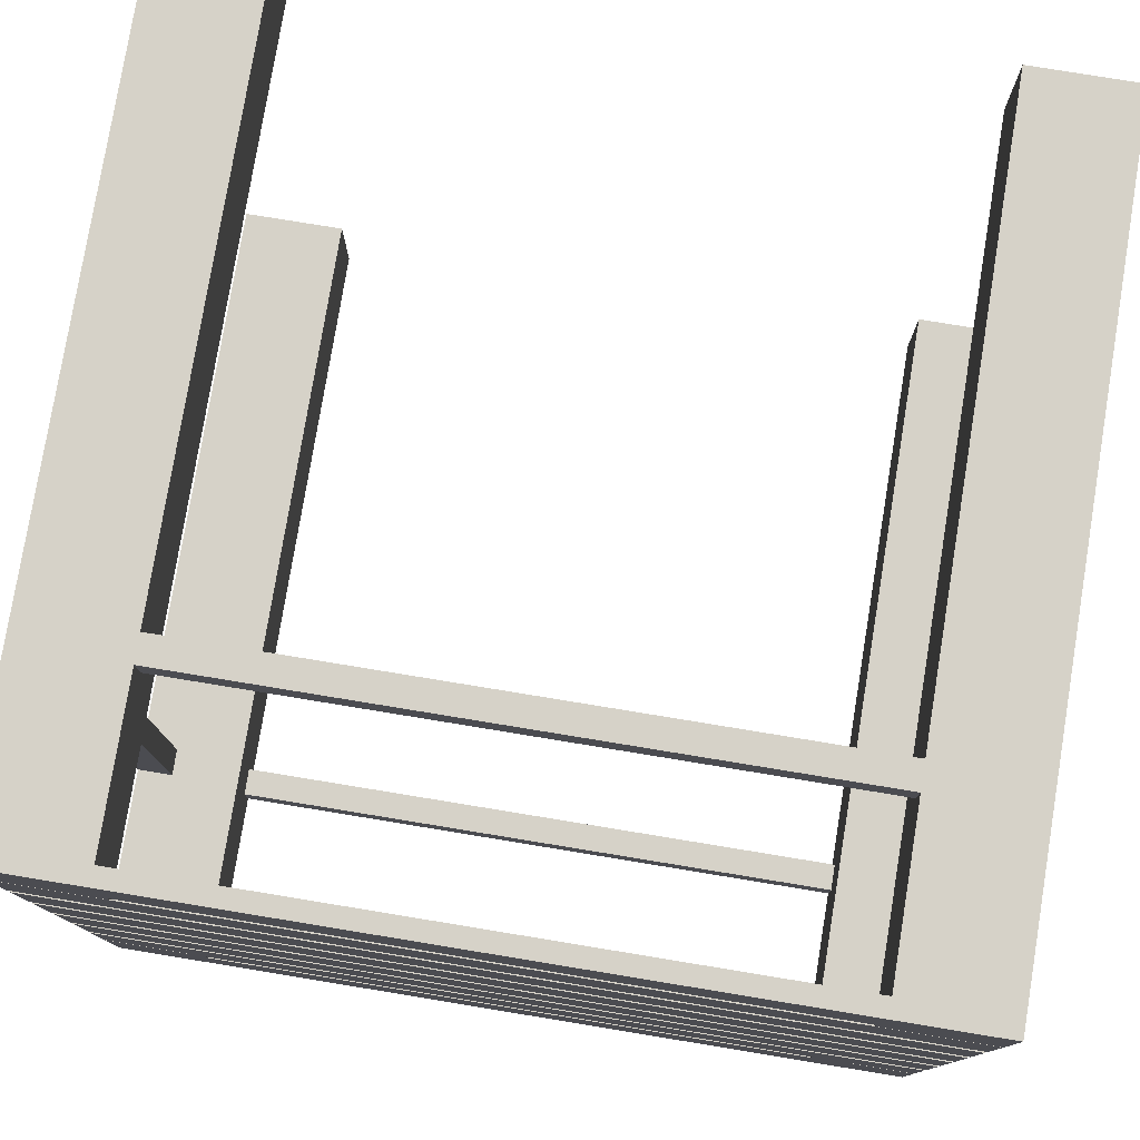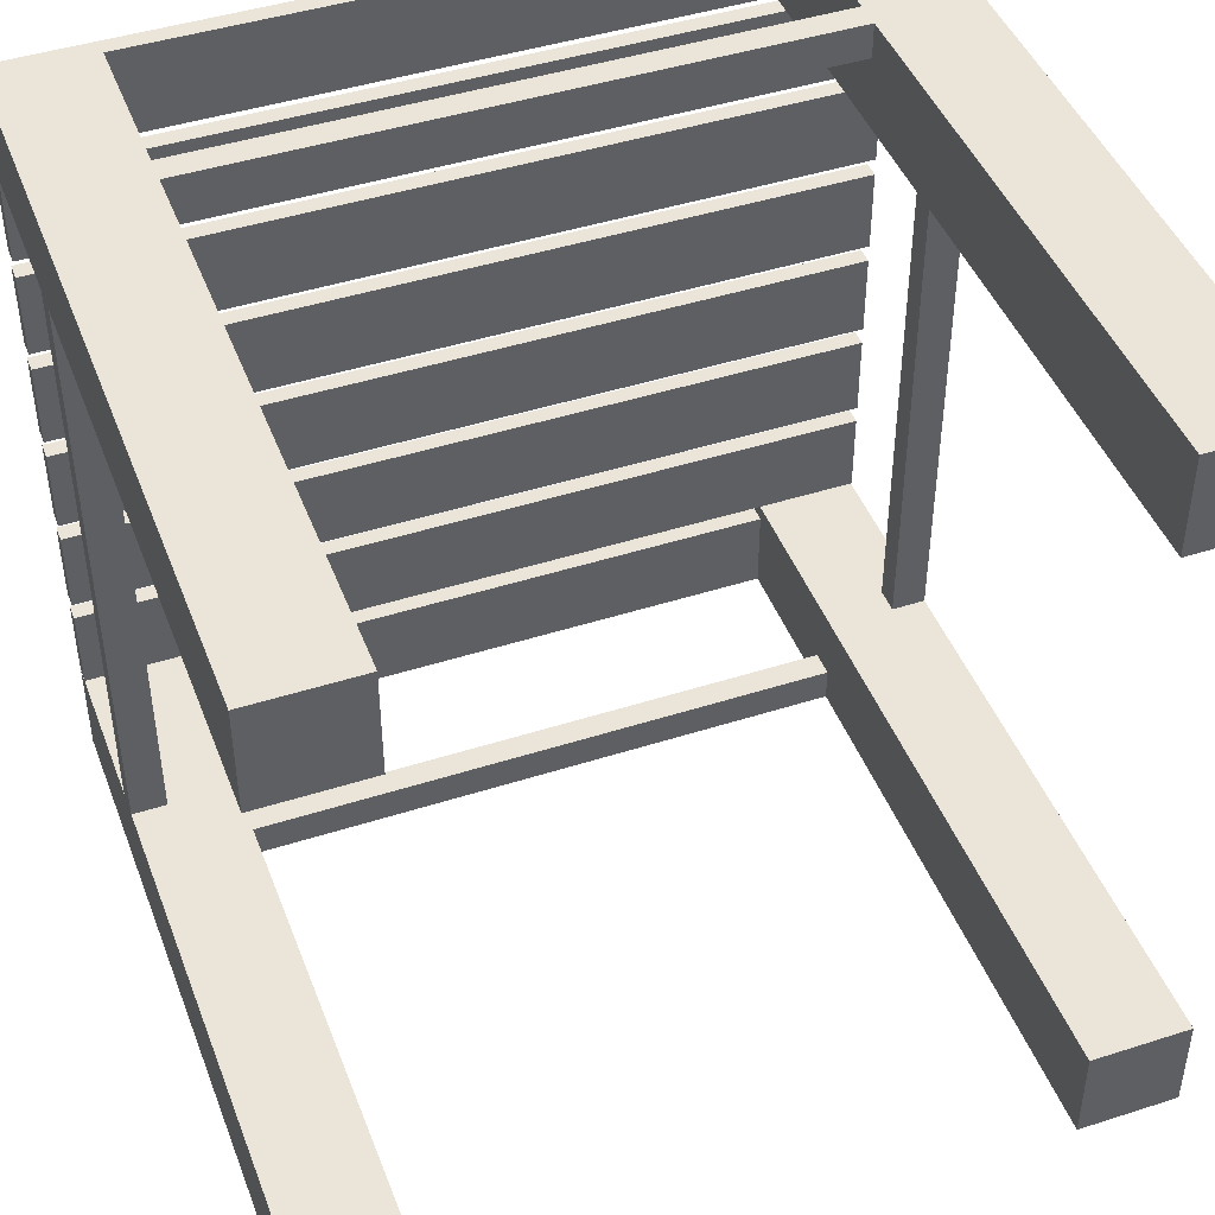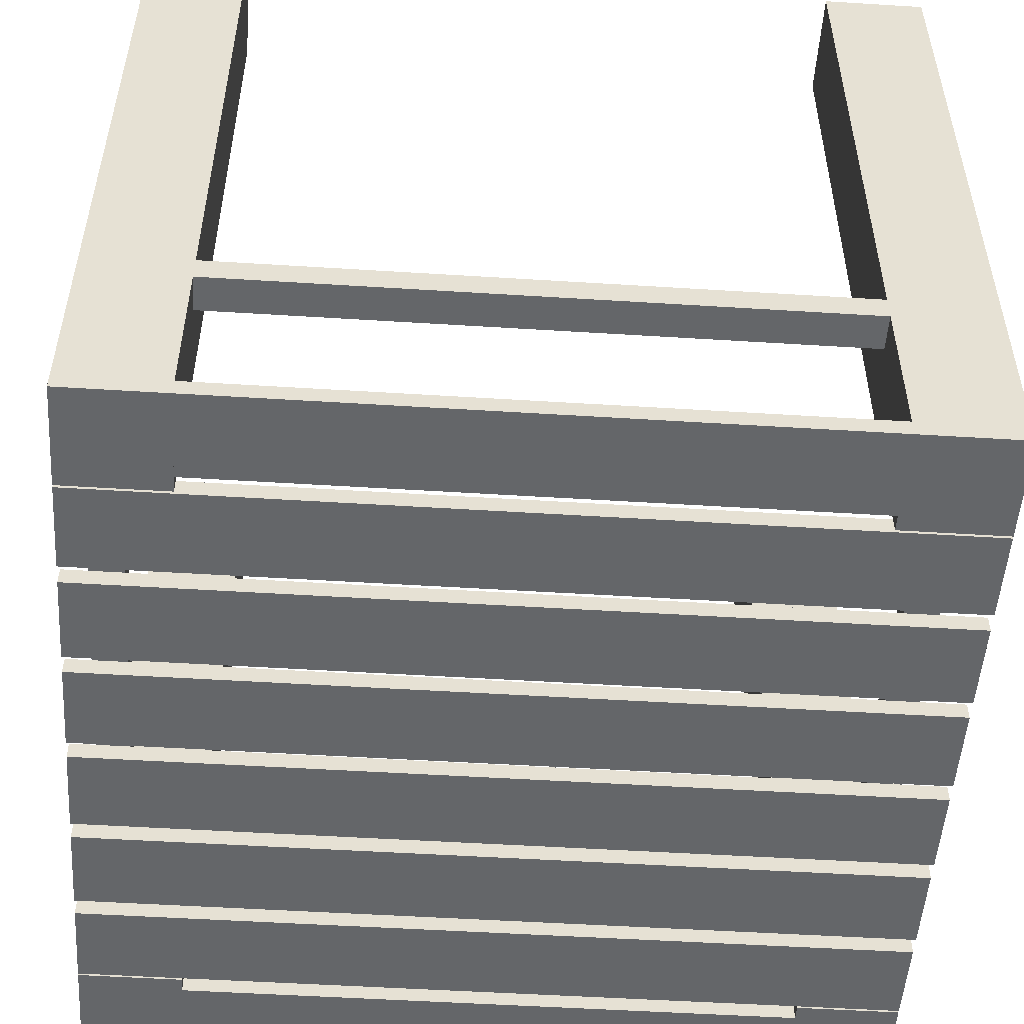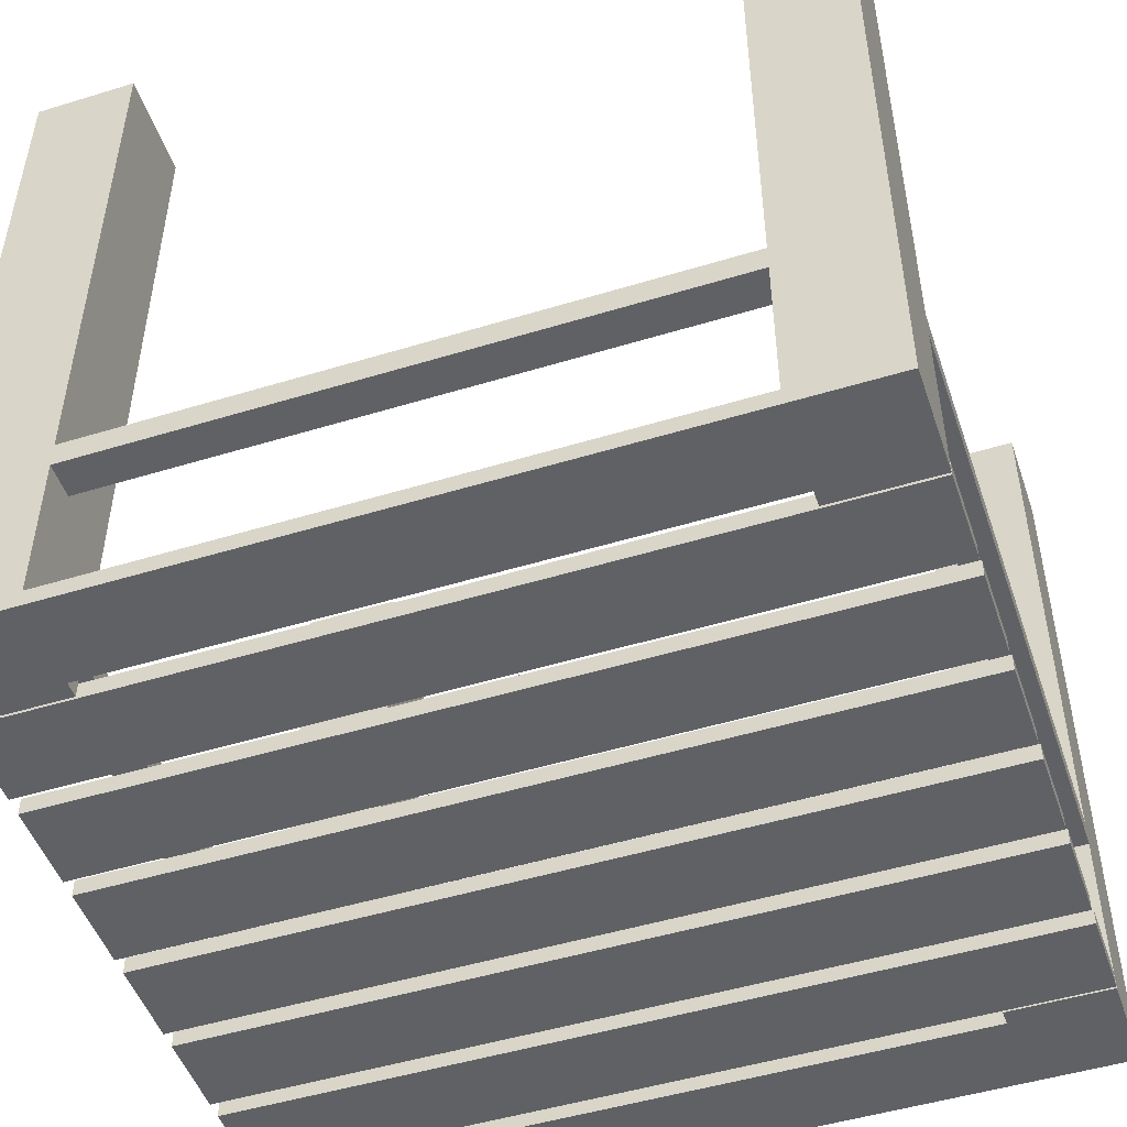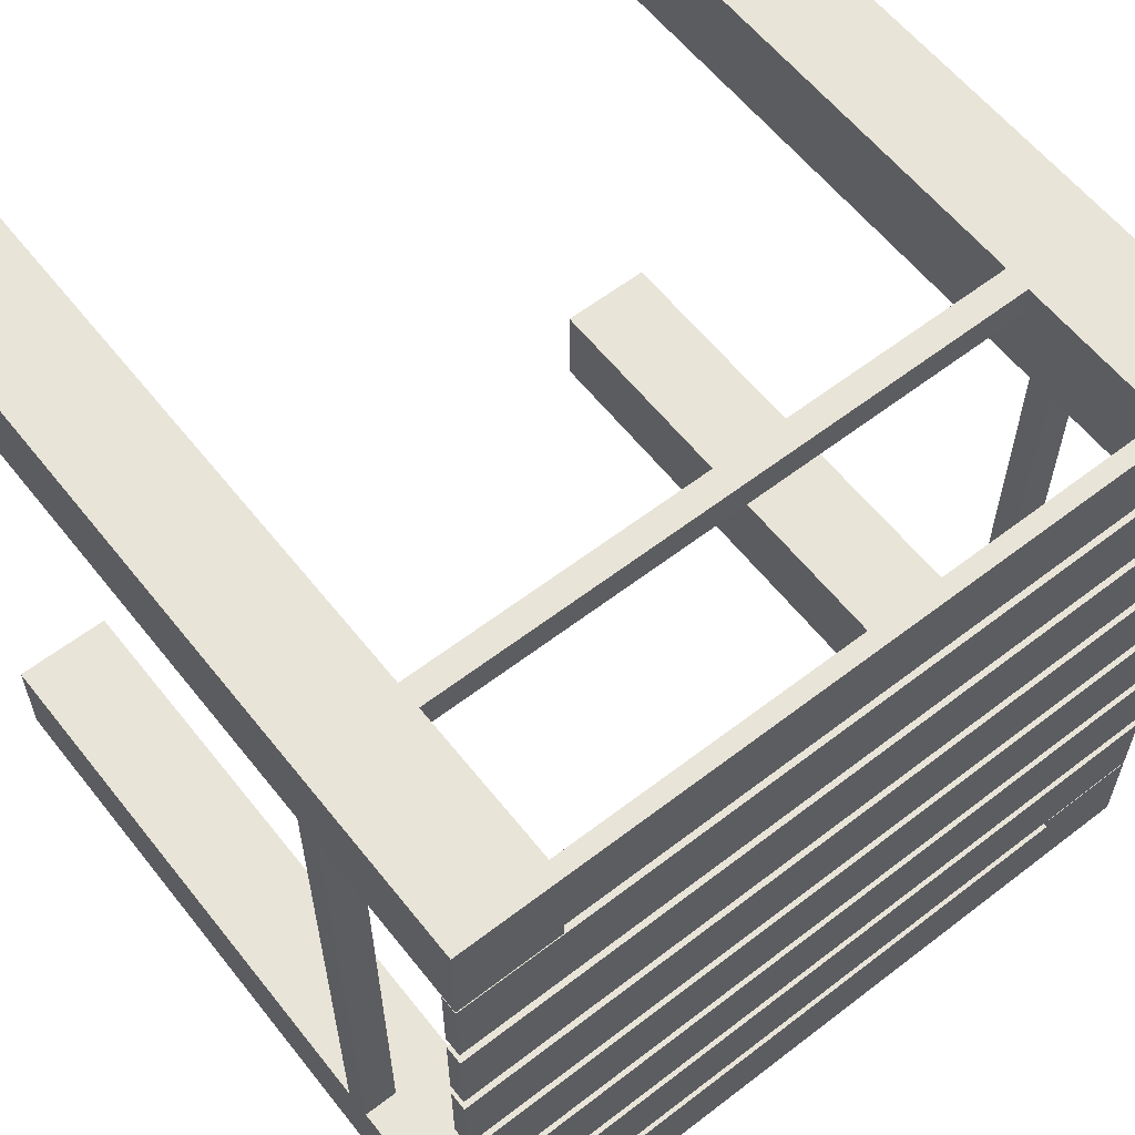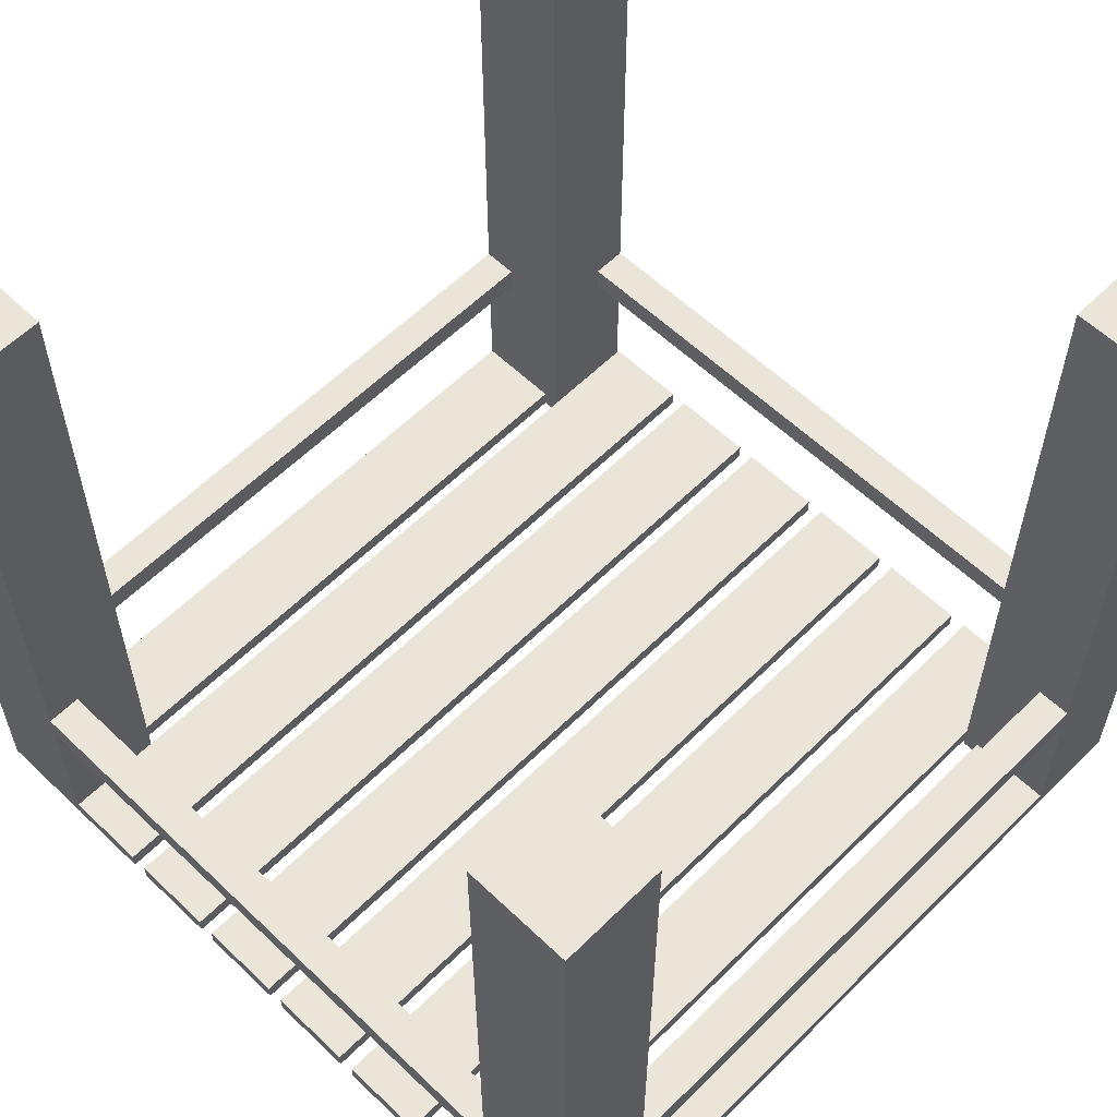
<metadata>
{"format":"obj","ext":"obj","renderer":"f3d","projection":"perspective","resolution":1024,"background":"white","views":[{"elev":78.3,"azim":9.3,"up":"+Z"},{"elev":45.0,"azim":159.6,"up":"+Z"},{"elev":-51.7,"azim":-3.9,"up":"+Y"},{"elev":-49.3,"azim":-161.3,"up":"+Y"},{"elev":60.0,"azim":-38.2,"up":"+Z"},{"elev":58.7,"azim":-45.5,"up":"+Y"}]}
</metadata>
<code>
g towerSquareMidOpenSimple_exclusive
v -9.65 5.414e-15 7.787
v -9.65 8.782 7.787
v -9.65 5.414e-15 8.95
v -9.65 8.782 8.95
v -0.35 5.414e-15 8.95
v -1.512 5.414e-15 8.95
v -0.35 8.782 8.95
v -1.512 8.782 8.95
v -9.65 5.414e-15 -0.35
v -8.488 5.414e-15 -0.35
v -9.65 8.782 -0.35
v -8.488 8.782 -0.35
v -0.35 5.43e-15 0.8125
v -0.35 5.414e-15 -0.35
v -1.512 4.735e-15 0.8125
v -1.512 5.414e-15 -0.35
v -8.488 4.735e-15 0.8125
v -9.65 5.414e-15 0.8125
v -8.488 5.414e-15 8.95
v -8.488 4.735e-15 7.787
v -0.35 5.414e-15 7.787
v -1.512 4.735e-15 7.787
v -0.35 8.782 7.787
v -1.512 8.782 7.787
v -0.35 8.782 -0.35
v -0.35 8.782 0.8125
v -1.512 8.782 -0.35
v -1.512 8.782 0.8125
v -8.488 8.782 0.8125
v -9.65 8.782 0.8125
v -8.488 8.782 7.787
v -8.488 8.782 8.95
f 2 1 3
f 3 4 2
f 2 3 1
f 3 2 4
f 6 5 7
f 7 8 6
f 6 7 5
f 7 6 8
f 10 9 11
f 11 12 10
f 10 11 9
f 11 10 12
f 14 13 15
f 15 16 14
f 14 15 13
f 15 14 16
f 10 17 18
f 18 9 10
f 10 18 17
f 18 10 9
f 20 19 3
f 3 1 20
f 20 3 19
f 3 20 1
f 21 5 6
f 6 22 21
f 21 6 5
f 6 21 22
f 7 23 24
f 24 8 7
f 14 25 26
f 26 13 14
f 14 26 25
f 26 14 13
f 26 25 27
f 27 28 26
f 26 27 25
f 27 26 28
f 29 12 11
f 11 30 29
f 29 11 12
f 11 29 30
f 32 31 2
f 2 4 32
f 32 2 31
f 2 32 4
f 28 15 13
f 13 26 28
f 28 13 15
f 13 28 26
f 21 22 24
f 24 23 21
f 21 24 22
f 24 21 23
f 20 31 32
f 32 19 20
f 20 32 31
f 32 20 19
f 24 22 6
f 6 8 24
f 24 6 22
f 6 24 8
f 27 16 15
f 15 28 27
f 27 15 16
f 15 27 28
f 31 20 1
f 1 2 31
f 31 1 20
f 1 31 2
f 18 17 29
f 29 30 18
f 18 29 17
f 29 18 30
f 5 21 23
f 23 7 5
f 5 23 21
f 23 5 7
f 3 19 32
f 32 4 3
f 3 32 19
f 32 3 4
f 11 9 18
f 18 30 11
f 11 18 9
f 18 11 30
f 14 16 27
f 27 25 14
f 14 27 16
f 27 14 25
f 10 12 29
f 29 17 10
f 10 29 12
f 29 10 17
g plank 8
v -1.512 0.2 -0.35
v -1.512 5.414e-15 -0.35
v -1.512 0.2 0.6358
v -1.512 5.414e-15 0.6358
v -8.488 5.414e-15 -0.35
v -8.488 0.2 -0.35
v -8.488 5.414e-15 0.6358
v -8.488 0.2 0.6358
f 34 33 35
f 35 36 34
f 38 37 39
f 39 40 38
f 39 36 35
f 35 40 39
f 35 33 38
f 38 40 35
f 34 37 38
f 38 33 34
f 34 36 39
f 39 37 34
g plank 9
v -0.35 0.2 3.213
v -0.35 5.414e-15 3.213
v -0.35 0.2 4.199
v -0.35 5.414e-15 4.199
v -9.65 5.414e-15 3.213
v -9.65 0.2 3.213
v -9.65 5.414e-15 4.199
v -9.65 0.2 4.199
f 42 41 43
f 43 44 42
f 46 45 47
f 47 48 46
f 47 44 43
f 43 48 47
f 43 41 46
f 46 48 43
f 42 45 46
f 46 41 42
f 42 44 47
f 47 45 42
g plank 10
v -0.35 0.2 2.025
v -0.35 5.414e-15 2.025
v -0.35 0.2 3.011
v -0.35 5.414e-15 3.011
v -9.65 5.414e-15 2.025
v -9.65 0.2 2.025
v -9.65 5.414e-15 3.011
v -9.65 0.2 3.011
f 50 49 51
f 51 52 50
f 54 53 55
f 55 56 54
f 55 52 51
f 51 56 55
f 51 49 54
f 54 56 51
f 50 53 54
f 54 49 50
f 50 52 55
f 55 53 50
g plank 11
v -0.35 0.2 0.8377
v -0.35 5.414e-15 0.8377
v -0.35 0.2 1.824
v -0.35 5.414e-15 1.824
v -9.65 5.414e-15 0.8377
v -9.65 0.2 0.8377
v -9.65 5.414e-15 1.824
v -9.65 0.2 1.824
f 58 57 59
f 59 60 58
f 62 61 63
f 63 64 62
f 63 60 59
f 59 64 63
f 59 57 62
f 62 64 59
f 58 61 62
f 62 57 58
f 58 60 63
f 63 61 58
g plank 12
v -0.35 0.2 5.589
v -0.35 5.414e-15 5.589
v -0.35 0.2 6.575
v -0.35 5.414e-15 6.575
v -9.65 5.414e-15 5.589
v -9.65 0.2 5.589
v -9.65 5.414e-15 6.575
v -9.65 0.2 6.575
f 66 65 67
f 67 68 66
f 70 69 71
f 71 72 70
f 71 68 67
f 67 72 71
f 67 65 70
f 70 72 67
f 66 69 70
f 70 65 66
f 66 68 71
f 71 69 66
g plank 13
v -0.35 0.2 4.401
v -0.35 5.414e-15 4.401
v -0.35 0.2 5.387
v -0.35 5.414e-15 5.387
v -9.65 5.414e-15 4.401
v -9.65 0.2 4.401
v -9.65 5.414e-15 5.387
v -9.65 0.2 5.387
f 74 73 75
f 75 76 74
f 78 77 79
f 79 80 78
f 79 76 75
f 75 80 79
f 75 73 78
f 78 80 75
f 74 77 78
f 78 73 74
f 74 76 79
f 79 77 74
g plank 14
v -0.35 0.2 6.776
v -0.35 5.414e-15 6.776
v -0.35 0.2 7.762
v -0.35 5.414e-15 7.762
v -9.65 5.414e-15 6.776
v -9.65 0.2 6.776
v -9.65 5.414e-15 7.762
v -9.65 0.2 7.762
f 82 81 83
f 83 84 82
f 86 85 87
f 87 88 86
f 87 84 83
f 83 88 87
f 83 81 86
f 86 88 83
f 82 85 86
f 86 81 82
f 82 84 87
f 87 85 82
g plank 15
v -1.512 0.2 7.964
v -1.512 5.414e-15 7.964
v -1.512 0.2 8.95
v -8.488 5.414e-15 7.964
v -8.488 0.2 7.964
v -8.488 0.2 8.95
f 90 89 91
f 91 6 90
f 93 92 19
f 19 94 93
f 19 6 91
f 91 94 19
f 91 89 93
f 93 94 91
f 90 92 93
f 93 89 90
f 90 6 19
f 19 92 90
g rail 4
v -1.512 2.281 8.55
v -1.512 2.281 8.95
v -8.488 2.281 8.55
v -8.488 2.281 8.95
v -8.488 1.981 8.55
v -8.488 1.981 8.95
v -1.512 1.981 8.55
v -1.512 1.981 8.95
f 96 95 97
f 97 98 96
f 97 99 100
f 100 98 97
f 101 99 97
f 97 95 101
f 100 102 96
f 96 98 100
f 101 102 100
f 100 99 101
f 101 95 96
f 96 102 101
g rail 5
v -9.25 2.281 7.787
v -9.65 2.281 7.787
v -9.25 2.281 0.8125
v -9.65 2.281 0.8125
v -9.25 1.981 0.8125
v -9.65 1.981 0.8125
v -9.25 1.981 7.787
v -9.65 1.981 7.787
f 104 103 105
f 105 106 104
f 105 107 108
f 108 106 105
f 109 107 105
f 105 103 109
f 108 110 104
f 104 106 108
f 109 110 108
f 108 107 109
f 109 103 104
f 104 110 109
g rail 6
v -0.35 2.281 7.787
v -0.75 2.281 7.787
v -0.35 2.281 0.8125
v -0.75 2.281 0.8125
v -0.35 1.981 0.8125
v -0.75 1.981 0.8125
v -0.35 1.981 7.787
v -0.75 1.981 7.787
f 112 111 113
f 113 114 112
f 113 115 116
f 116 114 113
f 117 115 113
f 113 111 117
f 116 118 112
f 112 114 116
f 117 118 116
f 116 115 117
f 117 111 112
f 112 118 117
g rail 7
v -1.512 2.281 -0.35
v -1.512 2.281 0.05
v -8.488 2.281 -0.35
v -8.488 2.281 0.05
v -8.488 1.981 -0.35
v -8.488 1.981 0.05
v -1.512 1.981 -0.35
v -1.512 1.981 0.05
f 120 119 121
f 121 122 120
f 121 123 124
f 124 122 121
f 125 123 121
f 121 119 125
f 124 126 120
f 120 122 124
f 125 126 124
f 124 123 125
f 125 119 120
f 120 126 125

</code>
